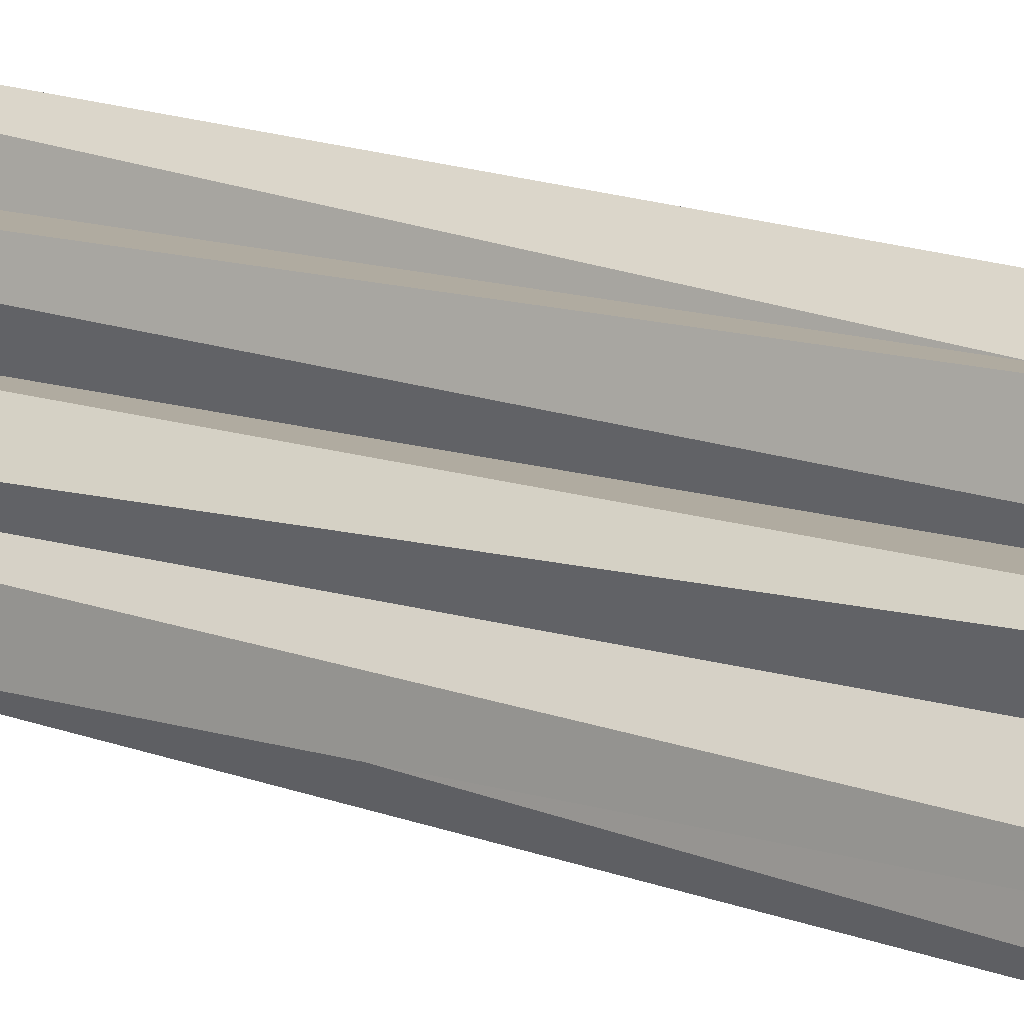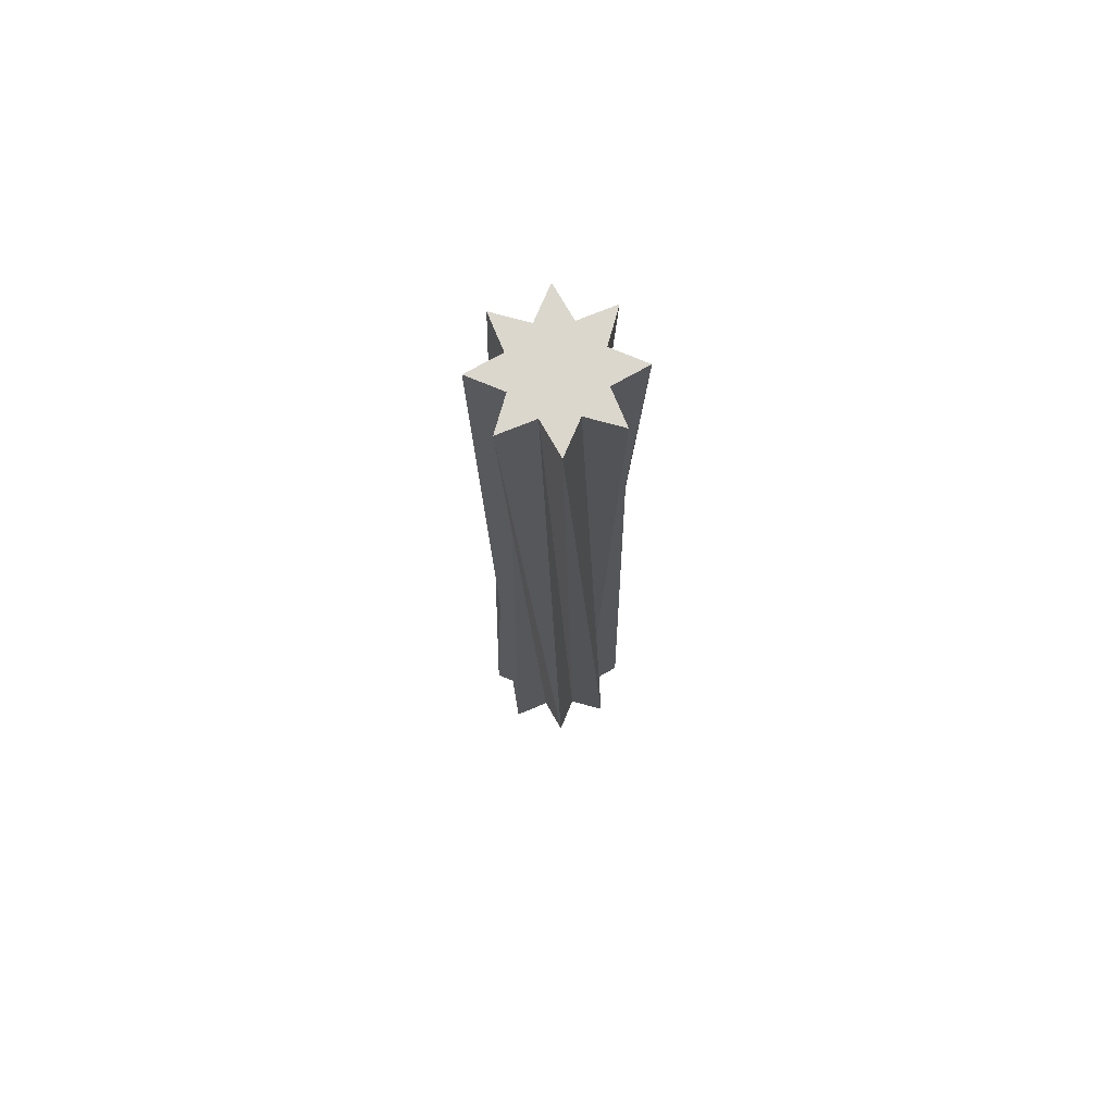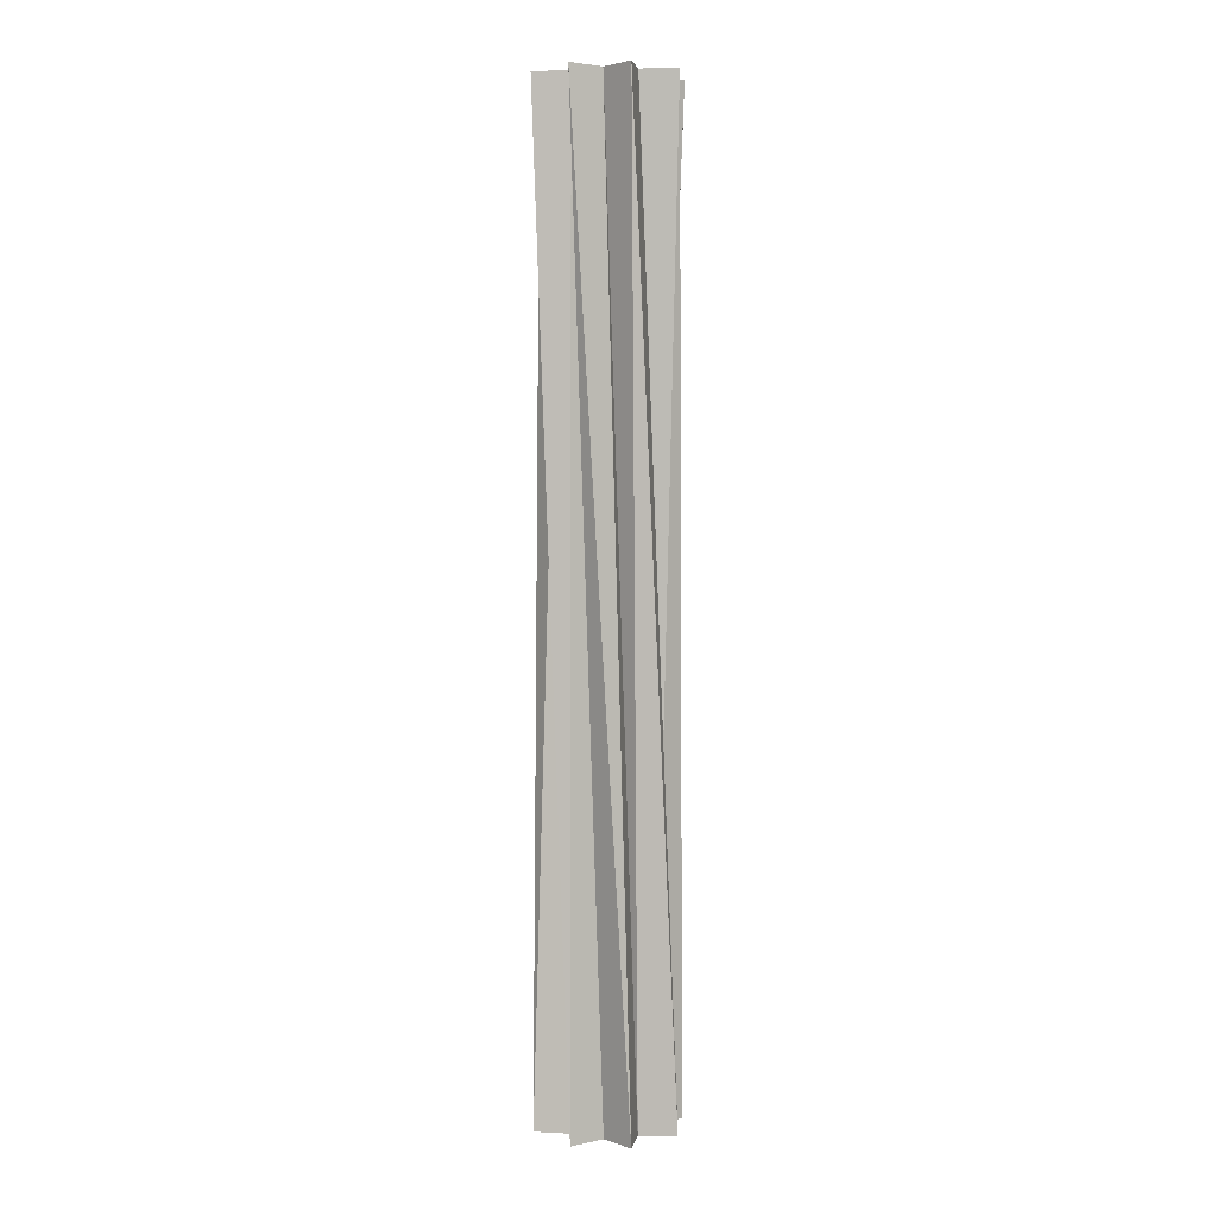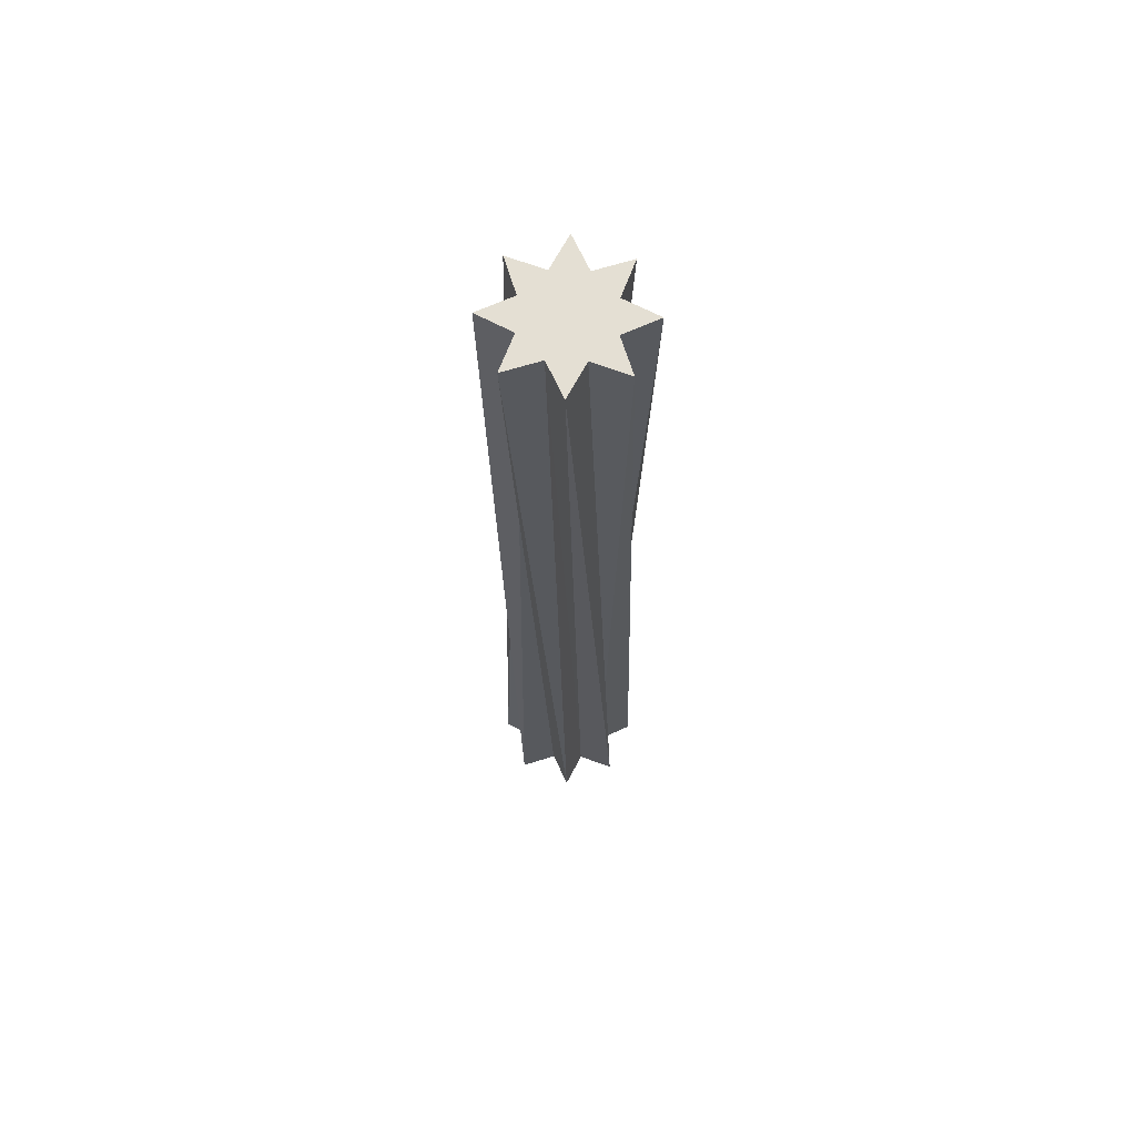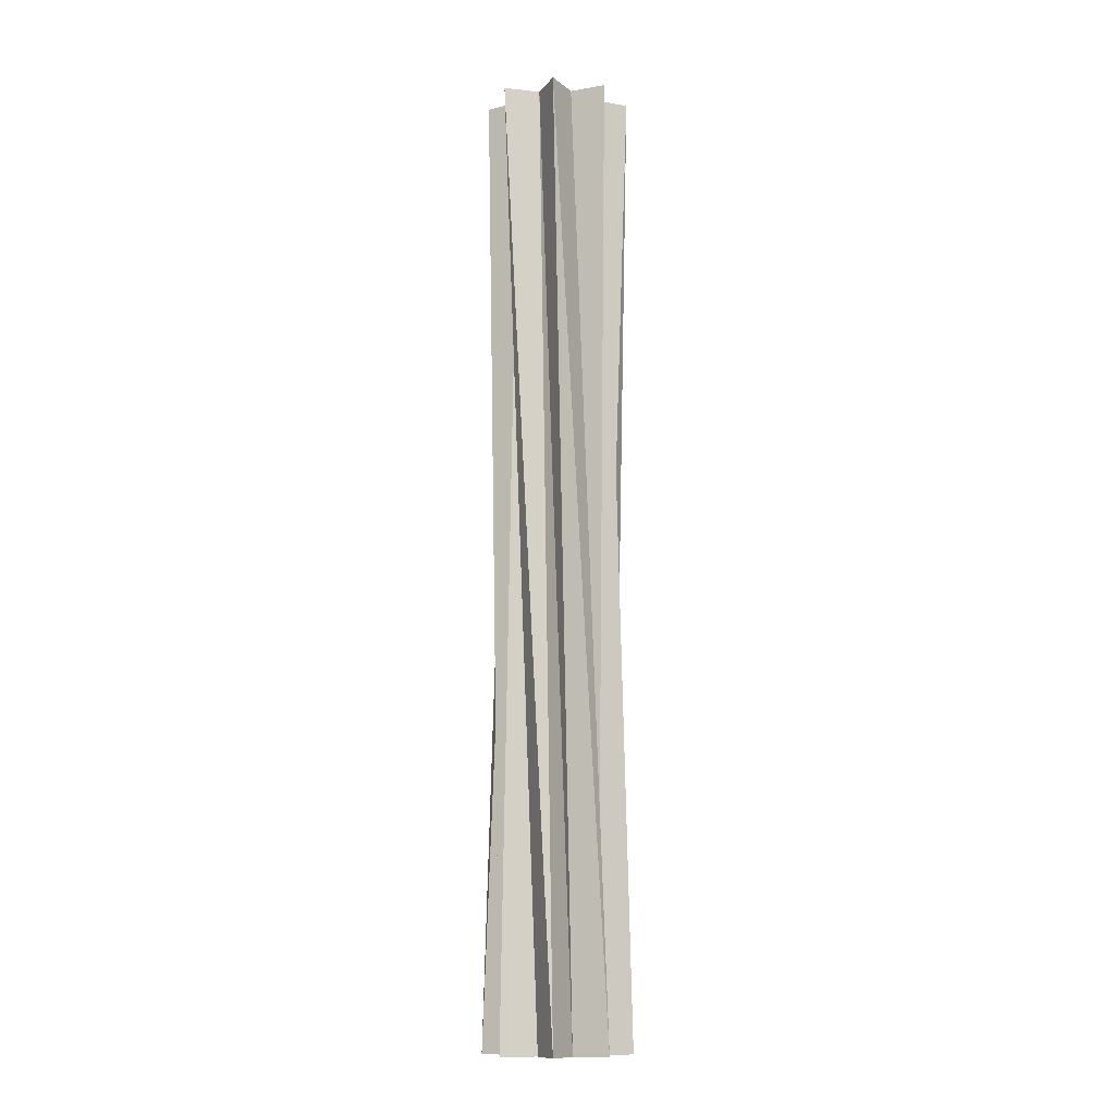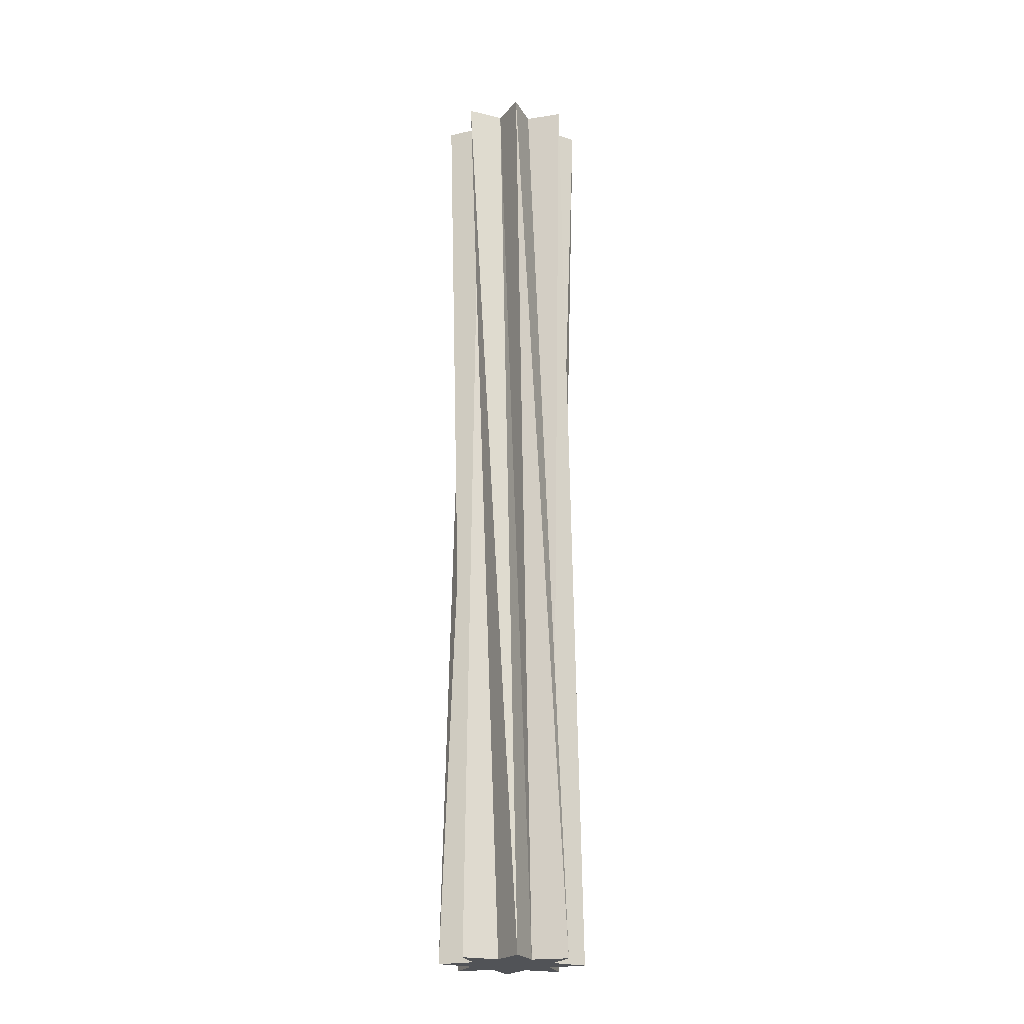
<metadata>
{"format":"obj","ext":"obj","renderer":"f3d","projection":"perspective","resolution":1024,"background":"white","views":[{"elev":15.5,"azim":128.9,"up":"+Y"},{"elev":72.8,"azim":73.8,"up":"+Z"},{"elev":3.6,"azim":151.1,"up":"+Z"},{"elev":66.7,"azim":168.8,"up":"+Z"},{"elev":-11.3,"azim":125.8,"up":"+Z"},{"elev":-22.0,"azim":118.5,"up":"+Z"}]}
</metadata>
<code>
o Cylinder
v 1.006 0.6148 5.924
v 0.4025 0.5526 5.924
v 0.6876 0.0991 5.924
v 0.2623 1.142 5.924
v -0.1197 0.6717 5.924
v -0.6369 0.9894 5.924
v -0.5732 0.3866 5.924
v -1.165 0.2454 5.924
v -0.6923 -0.1357 5.924
v -1.012 -0.6538 5.924
v -0.4072 -0.5892 5.924
v -0.2675 -1.181 5.924
v 0.1151 -0.7083 5.924
v 0.6317 -1.028 5.924
v 0.5686 -0.4232 5.924
v 1.159 -0.2844 5.924
v -0.00233 -0.0183 5.924
v 0.2534 1.144 -9.95
v 0.3972 0.5555 -9.95
v -0.1259 0.6706 -9.95
v -0.6446 0.9845 -9.95
v -0.5773 0.3821 -9.95
v -1.167 0.2365 -9.95
v -0.6924 -0.1411 -9.95
v -1.007 -0.6615 -9.95
v -0.4038 -0.5924 -9.95
v -0.2587 -1.183 -9.95
v 0.1194 -0.7075 -9.95
v 0.6393 -1.024 -9.95
v 0.5707 -0.419 -9.95
v 1.161 -0.2756 -9.95
v 0.6858 0.1042 -9.95
v 1.001 0.6224 -9.95
v -0.00329 -0.01845 -9.95
f 1 2 3
f 4 5 2
f 6 7 5
f 8 9 7
f 10 11 9
f 12 13 11
f 14 15 13
f 16 3 15
f 3 17 15
f 17 13 15
f 5 17 2
f 17 9 11
f 18 19 20
f 21 20 22
f 23 22 24
f 25 24 26
f 27 26 28
f 29 28 30
f 31 30 32
f 33 32 19
f 19 34 20
f 30 34 32
f 34 22 20
f 34 26 24
f 7 23 24
f 3 33 19
f 6 22 23
f 16 32 33
f 2 18 20
f 13 29 30
f 1 19 18
f 12 28 29
f 9 25 26
f 8 24 25
f 5 21 22
f 14 30 31
f 4 20 21
f 15 31 32
f 11 27 28
f 10 26 27
f 3 2 17
f 17 11 13
f 5 7 17
f 17 7 9
f 19 32 34
f 30 28 34
f 34 24 22
f 34 28 26
f 7 6 23
f 3 16 33
f 6 5 22
f 16 15 32
f 2 1 18
f 13 12 29
f 1 3 19
f 12 11 28
f 9 8 25
f 8 7 24
f 5 4 21
f 14 13 30
f 4 2 20
f 15 14 31
f 11 10 27
f 10 9 26

</code>
